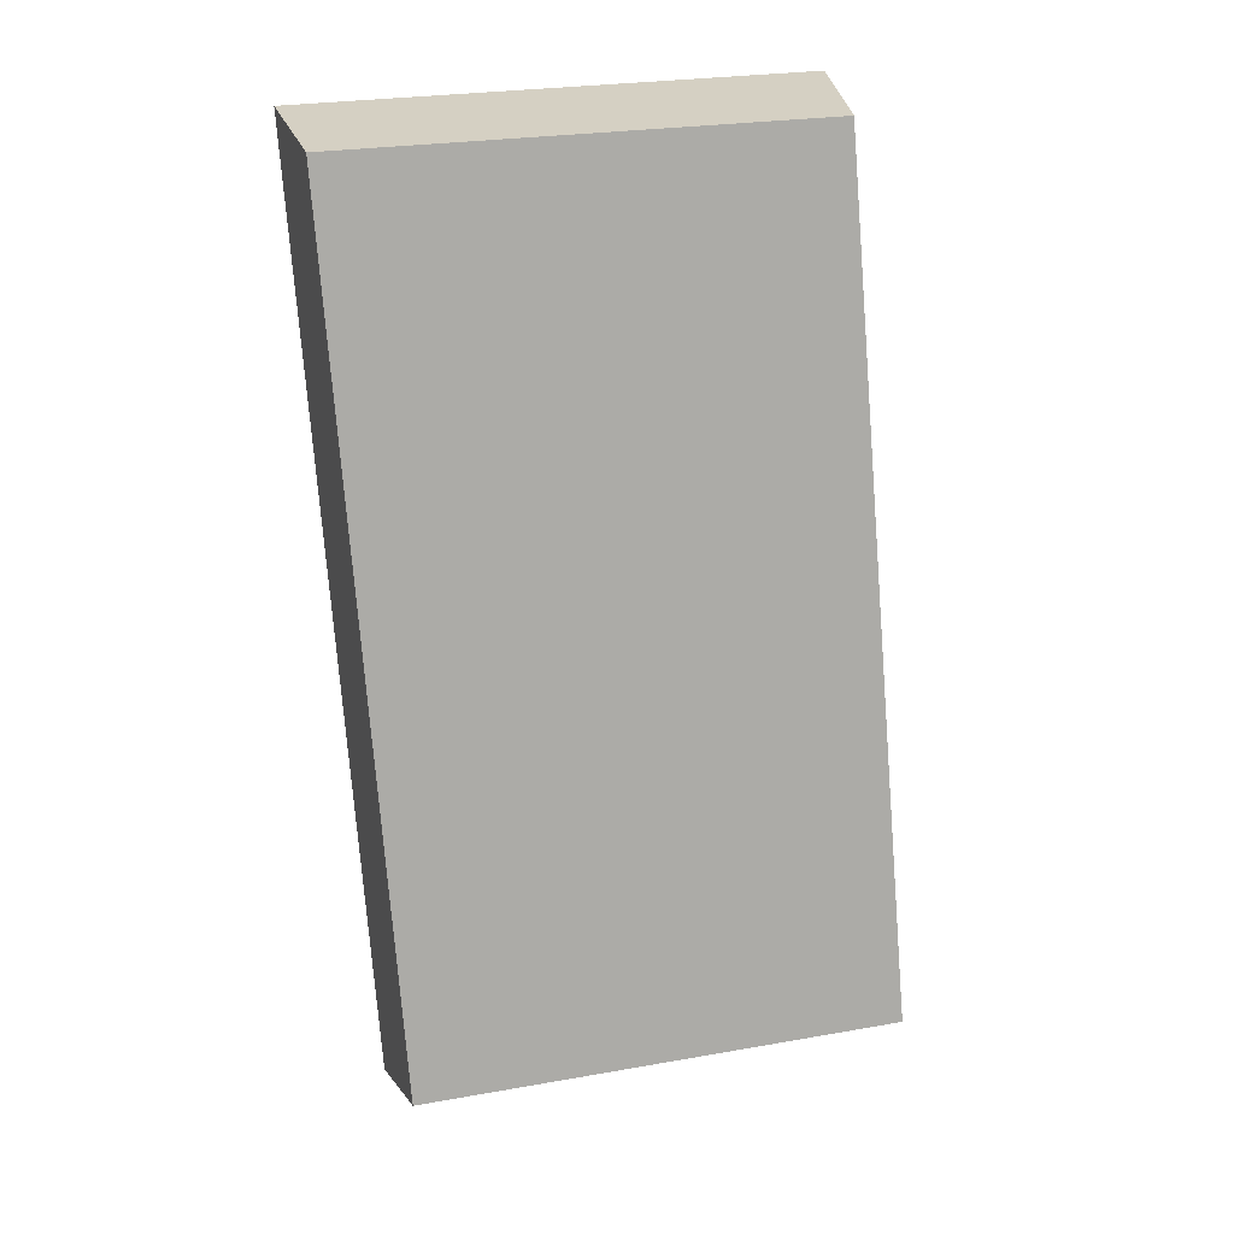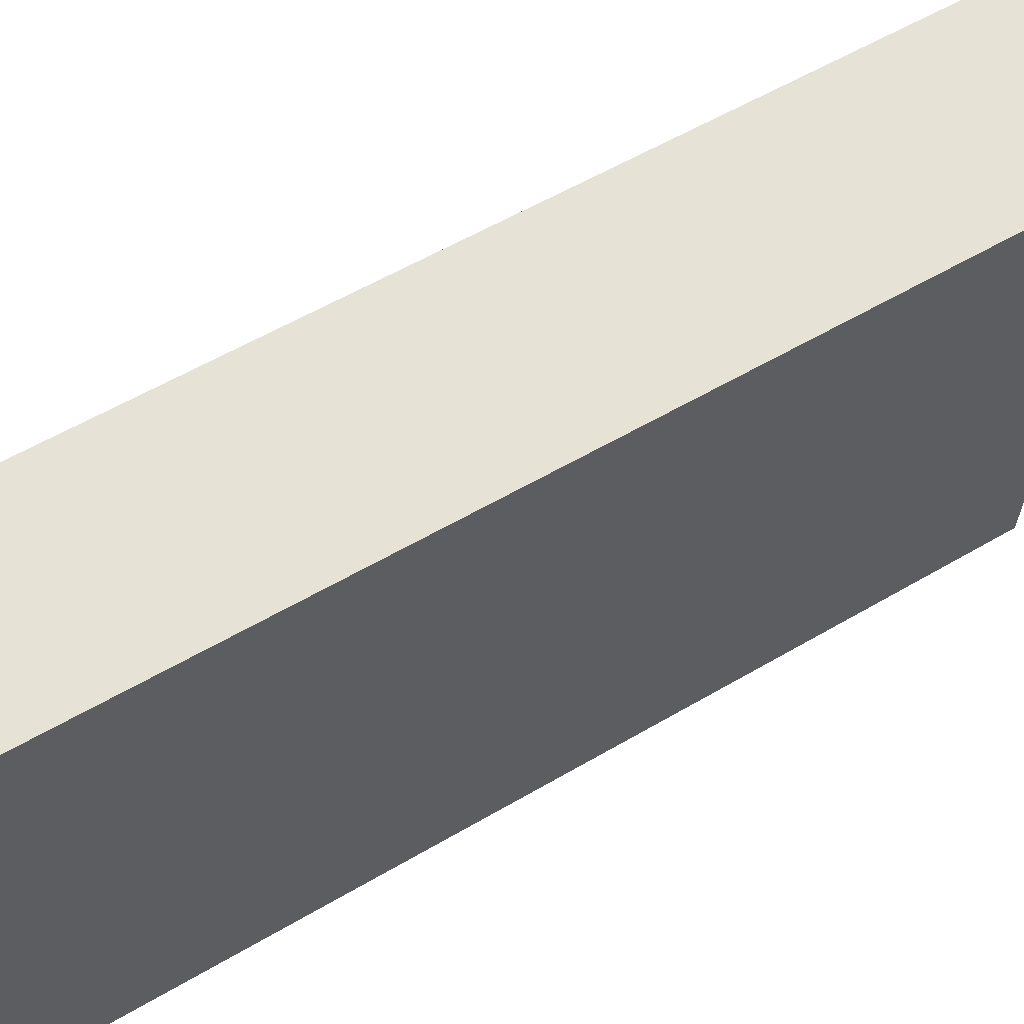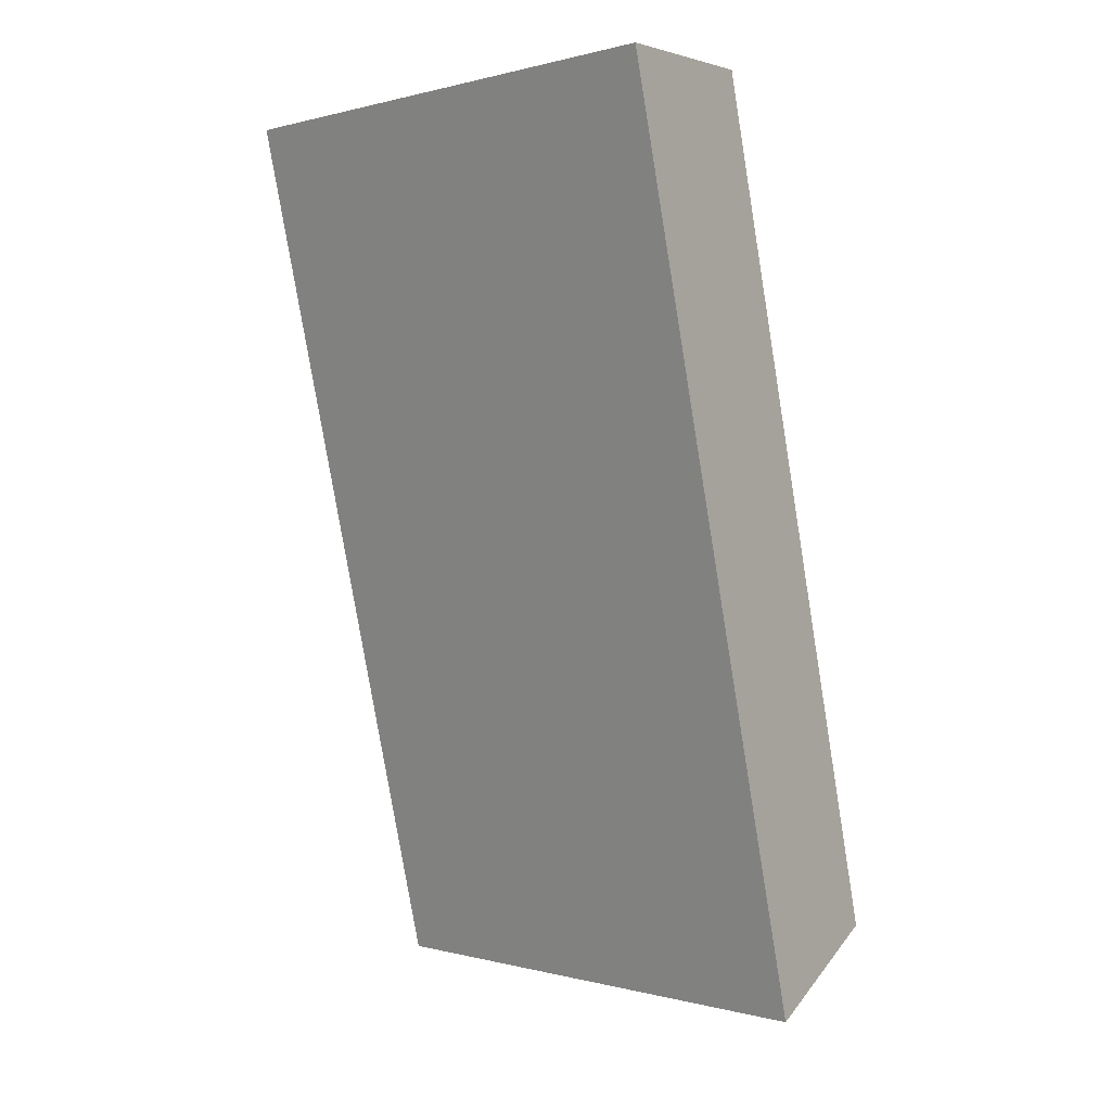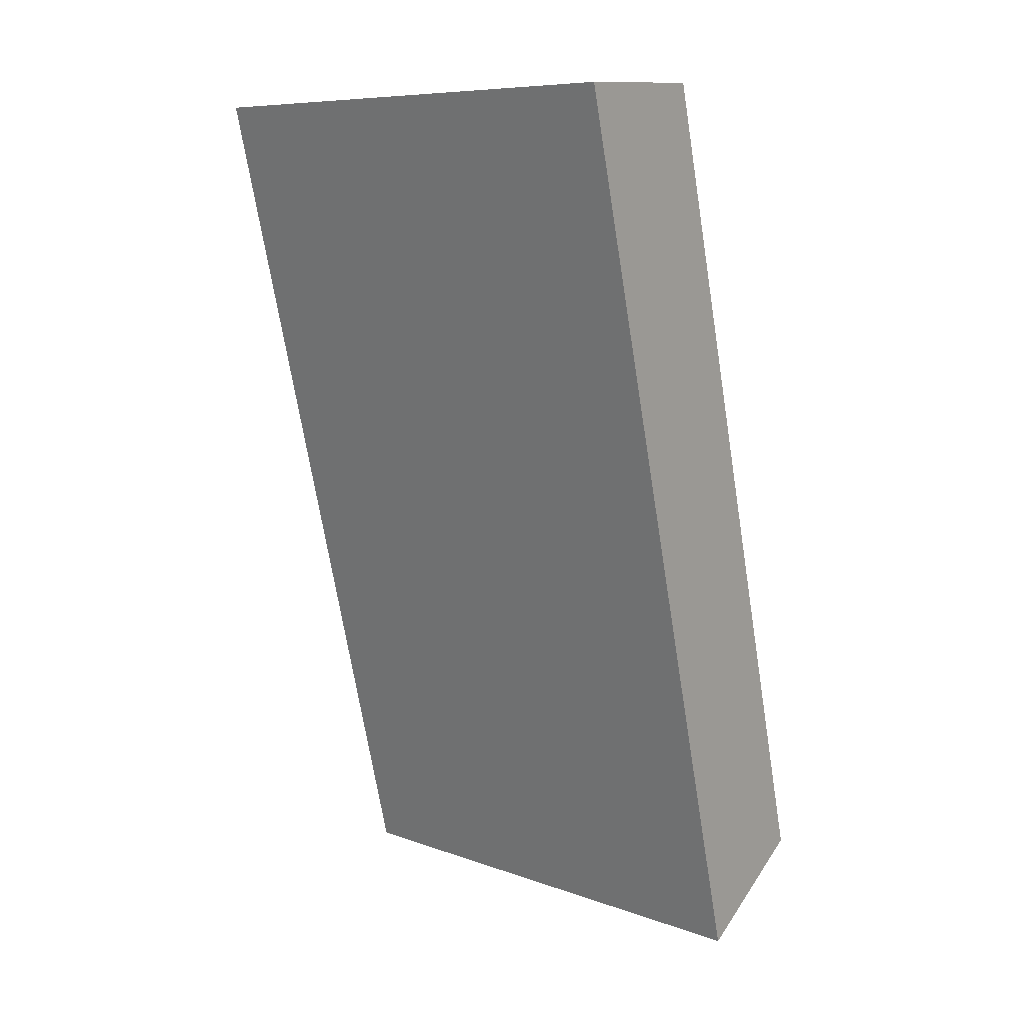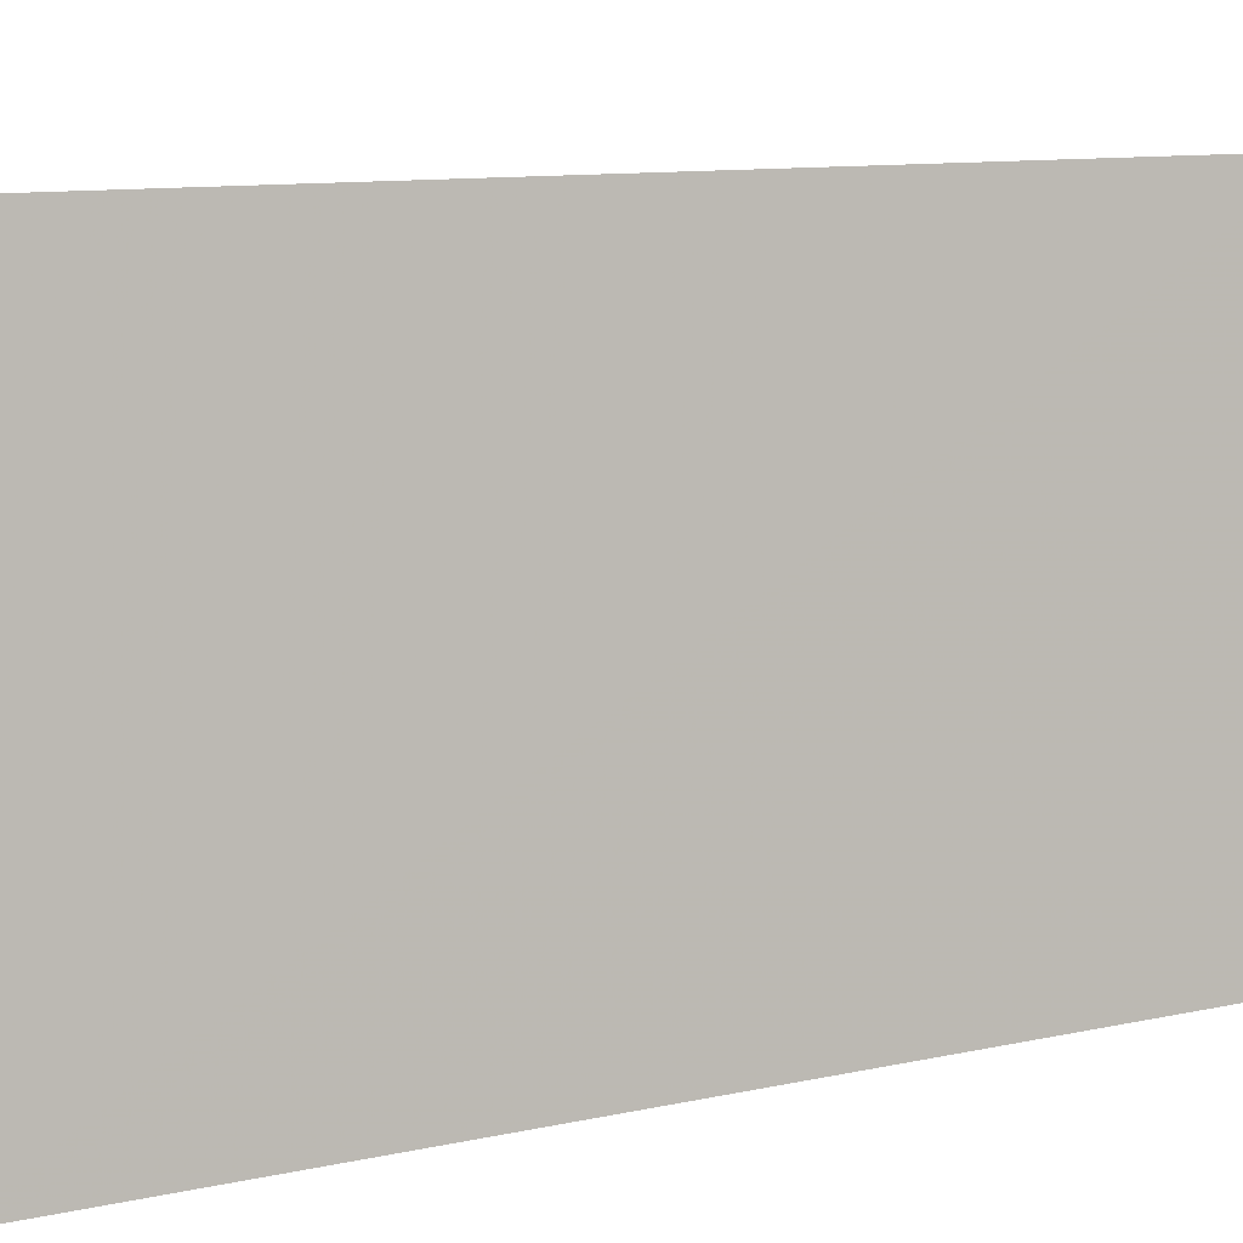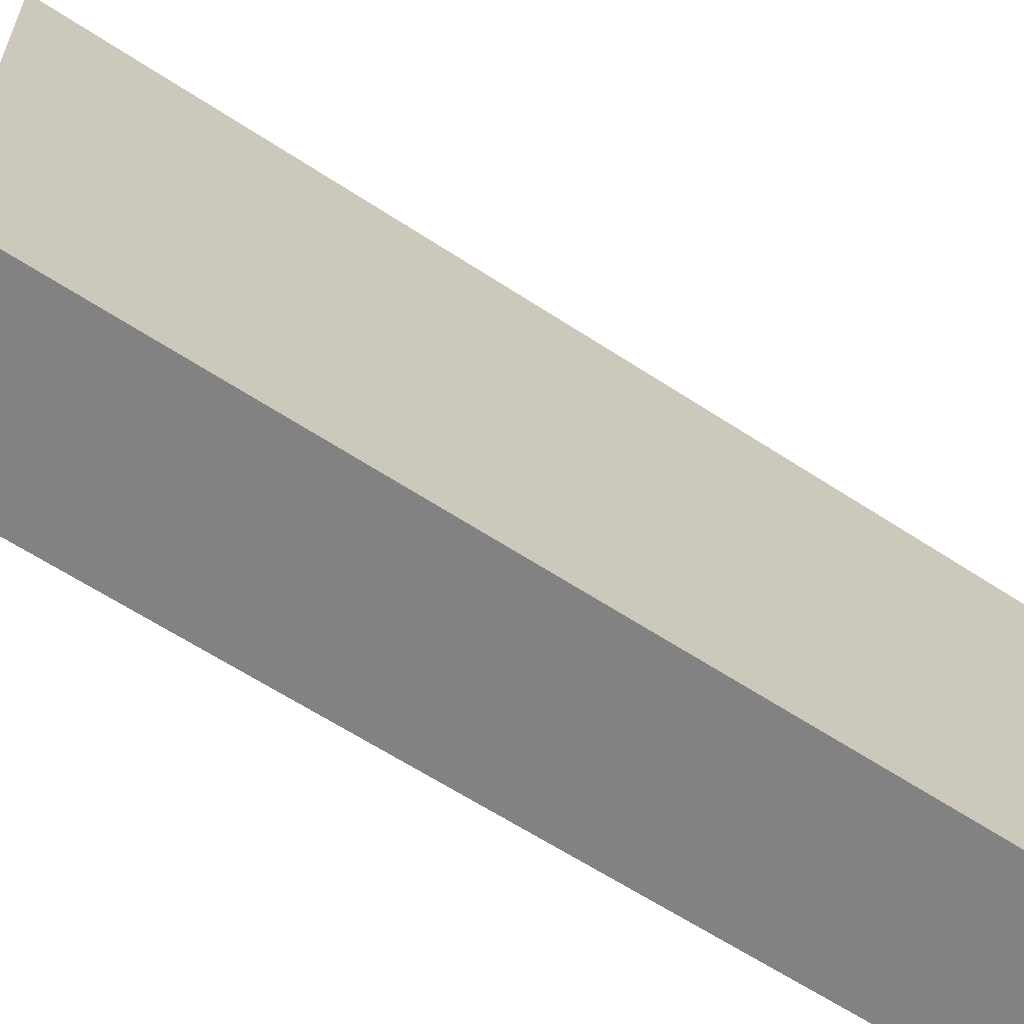
<metadata>
{"format":"obj","ext":"obj","renderer":"f3d","projection":"perspective","resolution":1024,"background":"white","views":[{"elev":30.3,"azim":73.3,"up":"+Z"},{"elev":54.3,"azim":41.5,"up":"+Y"},{"elev":-2.4,"azim":-54.2,"up":"+Z"},{"elev":6.9,"azim":-55.1,"up":"+Z"},{"elev":9.4,"azim":-138.0,"up":"+Y"},{"elev":-60.9,"azim":-140.2,"up":"+Y"}]}
</metadata>
<code>
v 2.018 0.1312 2.478
v 2.021 0.1312 2.468
v 2.021 0.1366 2.468
v 2.019 0.1366 2.478
v 2.02 0.137 2.468
v 2.021 0.1366 2.468
v 2.021 0.1312 2.468
v 2.019 0.1312 2.467
v 2.017 0.137 2.478
v 2.019 0.1366 2.478
v 2.021 0.1366 2.468
v 2.02 0.137 2.468
v 2.019 0.1312 2.467
v 2.021 0.1312 2.468
v 2.018 0.1312 2.478
v 2.016 0.1312 2.478
v 2.016 0.1312 2.478
v 2.018 0.1312 2.478
v 2.019 0.1366 2.478
v 2.017 0.137 2.478
v 2.017 0.137 2.478
v 2.02 0.137 2.468
v 2.019 0.1312 2.467
v 2.016 0.1312 2.478
f 1 2 3
f 1 3 4
f 5 6 7
f 5 7 8
f 9 10 11
f 9 11 12
f 13 14 15
f 13 15 16
f 17 18 19
f 17 19 20
f 21 22 23
f 21 23 24

</code>
